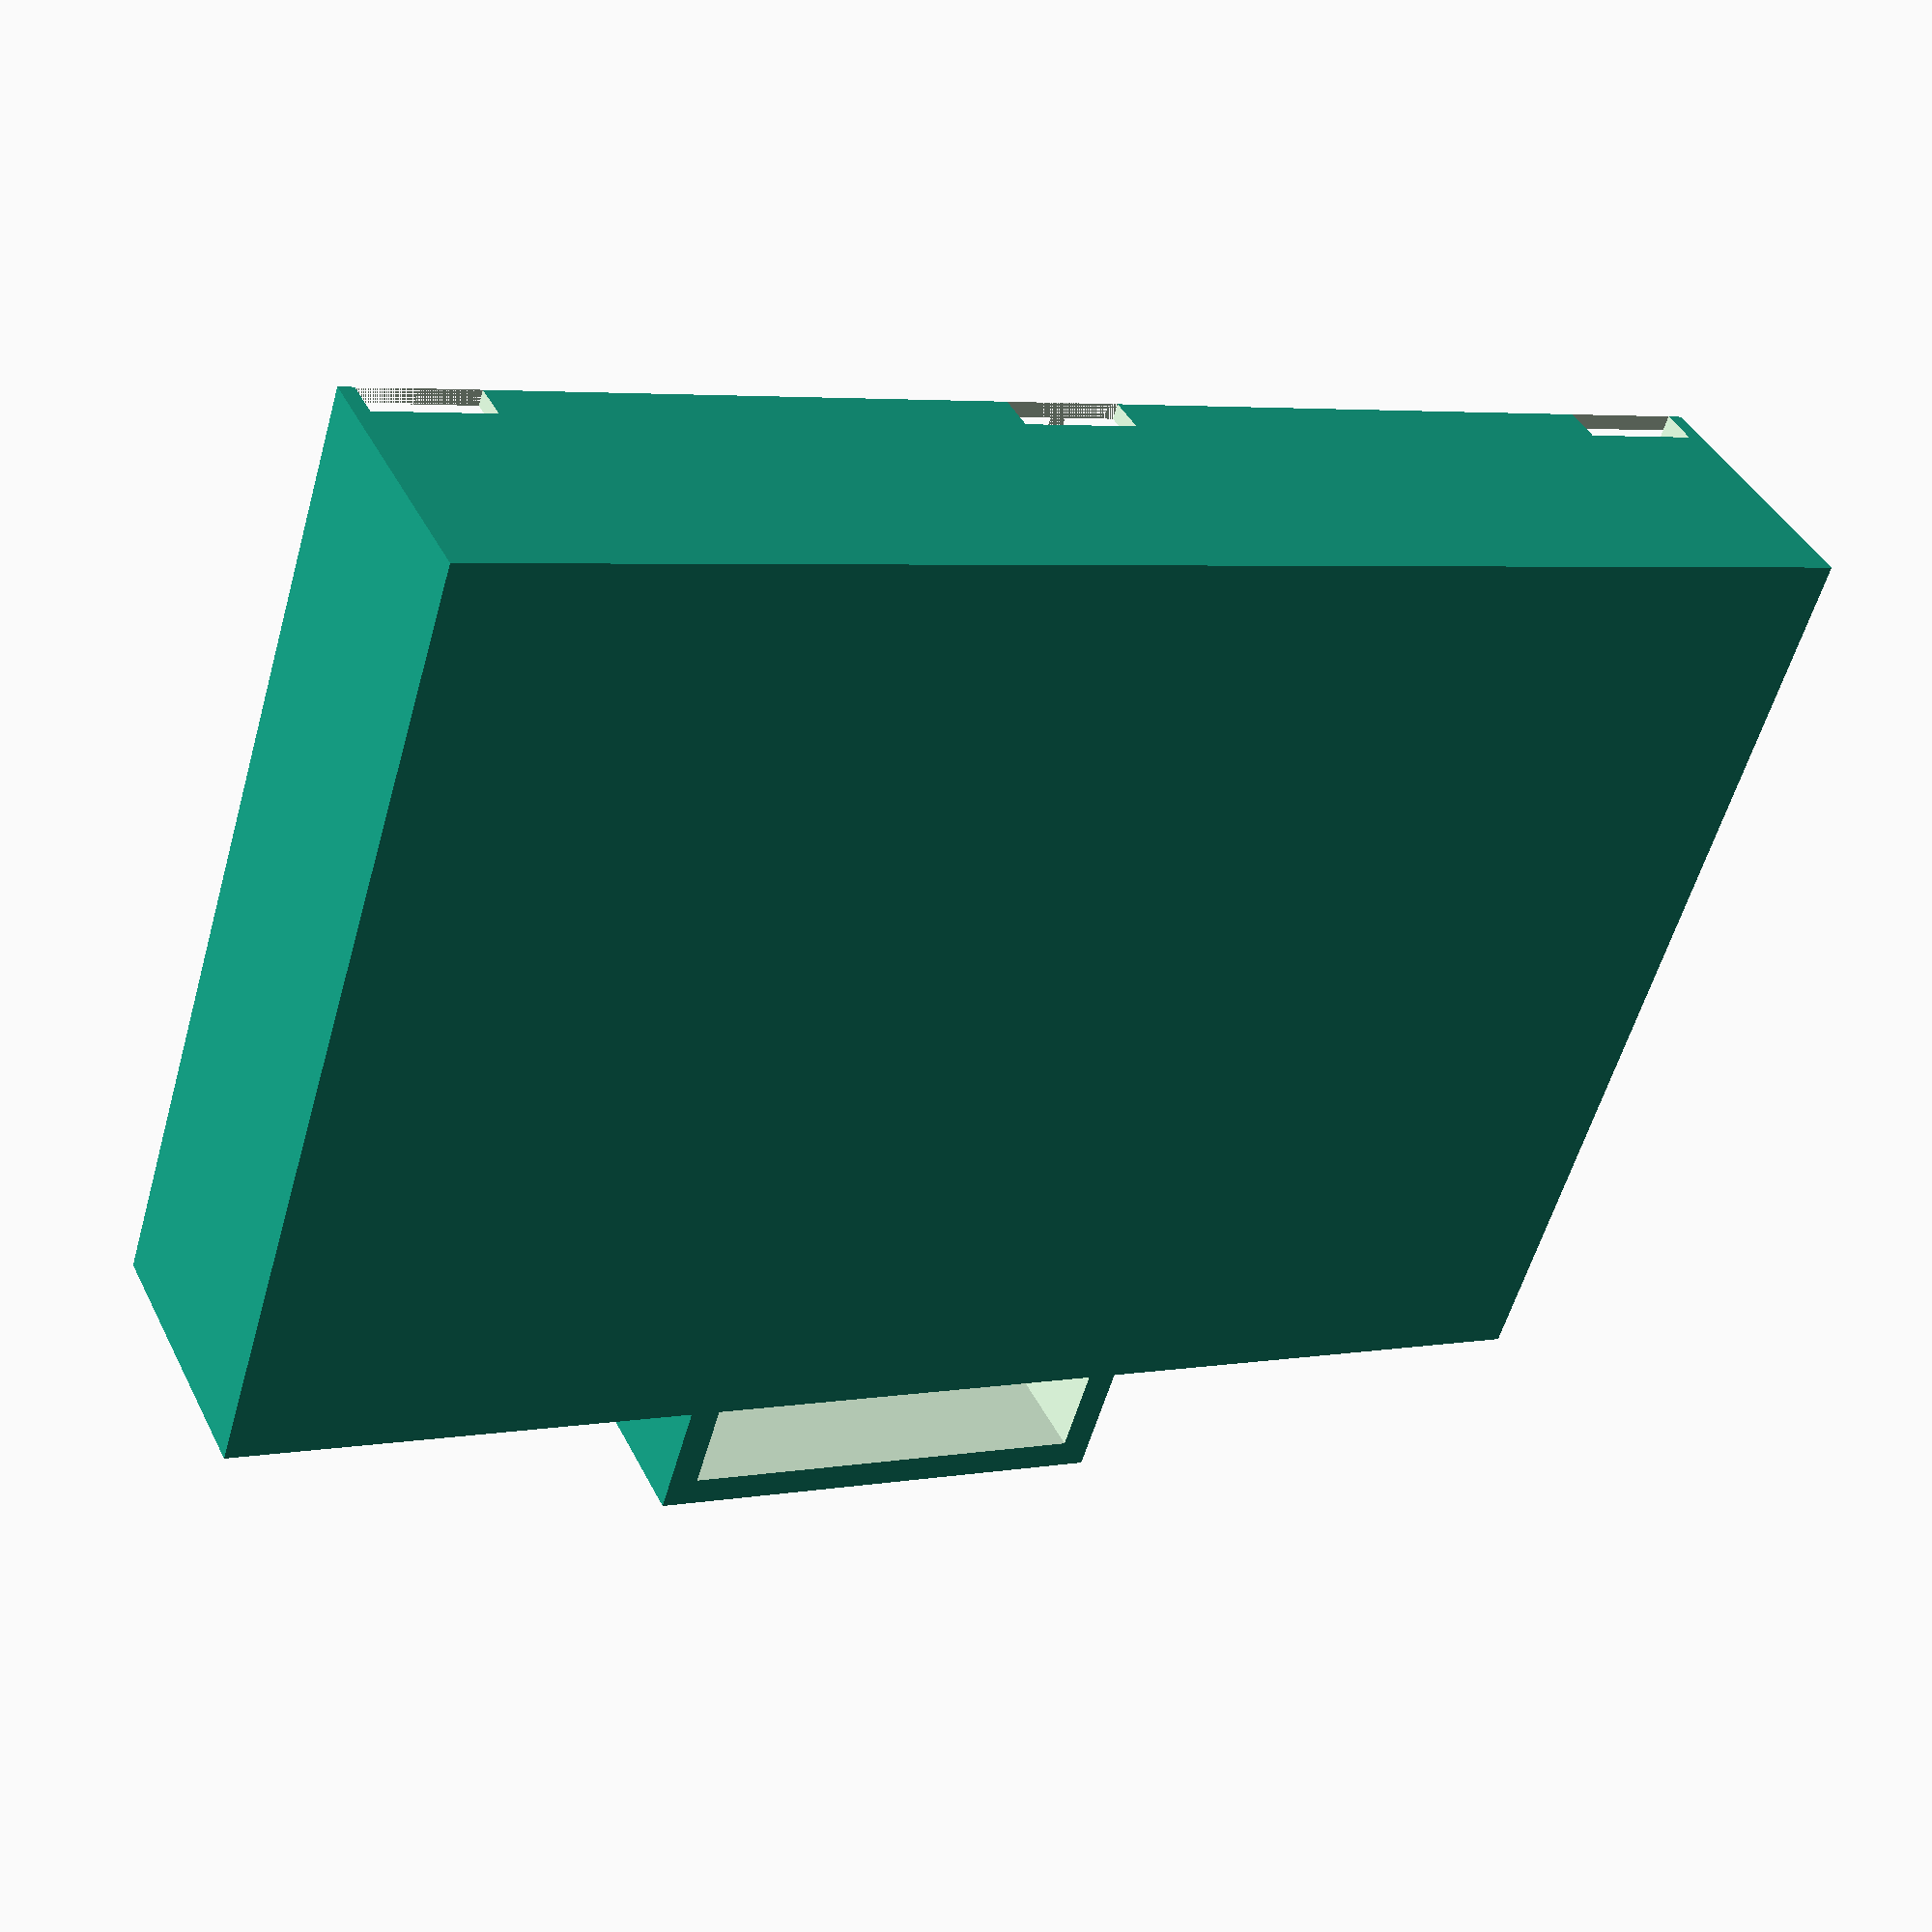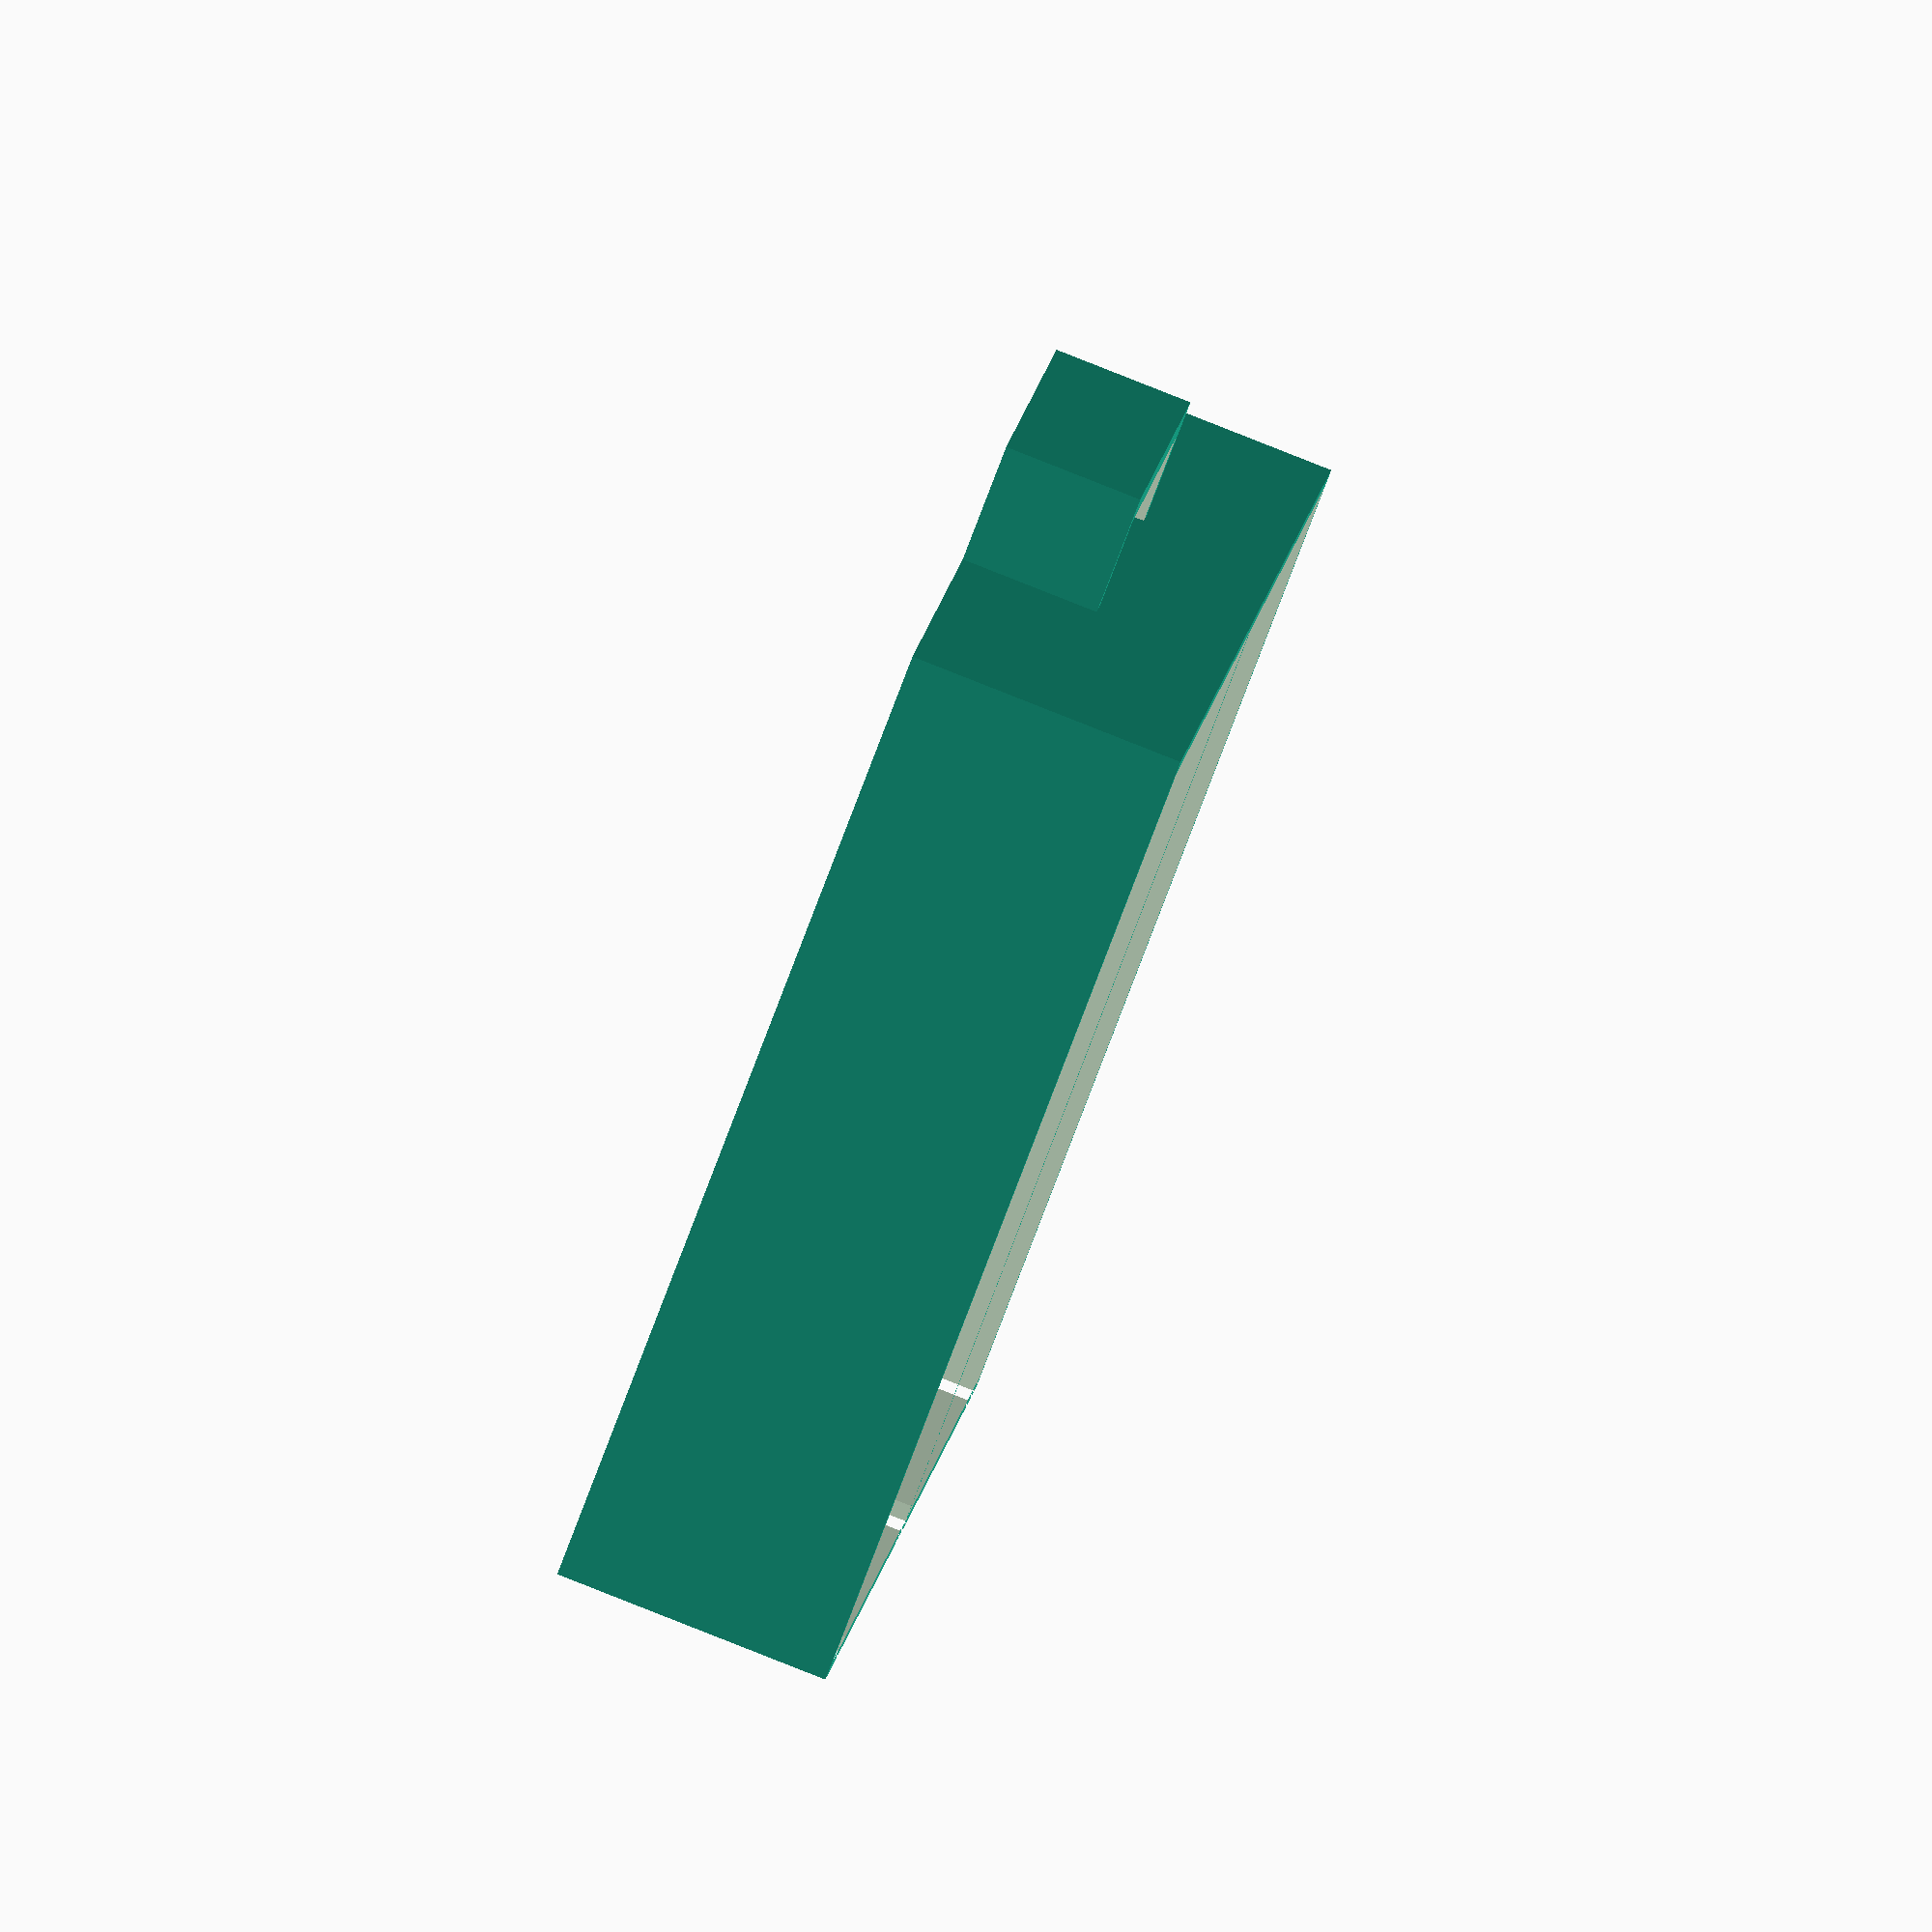
<openscad>
//---------------------------------------------------------------
//-- Another compartment box, by Obijuan  (Juan Gonzalez-Gomez)
//-- (c) April, 2013
//---------------------------------------------------------------
//-- Released under the GPL license
//---------------------------------------------------------------
//-- It is a design derived from:
//--   http://www.thingiverse.com/thing:15802  by ttsalo
//---------------------------------------------------------------

X = 0;
Y = 1;
Z = 2;

//-- Drawer parameters
drawer_size = [145, 98, 28];
drawer_bottom_th = 1.5;
drawer_wall_th = 1.6;

//-- Cabinet parameters -------------------------------

//-- Rhombus parameters
alpha = 60;    //-- Rhombus Side angle
rx = 8;        //-- Rhombus x length

cab_size = [150, 100, 95];
cab_th = 2;


//-- Handle parameters
handle_size = [drawer_size[X]/3, 12, drawer_size[Z]/2];
handle_th = 3;

//---------------------------------
//-- A rhombus
//---------------------------------
module rhombus(ang=60, rx=20, h=3)
{

  x = rx/2;
  y = x*tan(ang);

  translate([0, 0, -h/2])
  linear_extrude(height=h)
  polygon([[-x,0], [0,y], [x,0], [0, -y]]);
}

//--------------------------------------
//-- A mosaic of rhombus
//-- INPUTS:
//--   L = x length of the area
//--   H = y length of the area
//--   rx: rhombus x length
//--   alpha: rhombus side angle
//--   rth: rhombus thickness
//--------------------------------------
module mosaic(L, H, rx, alpha, rth)
{

  //-- x distance between two adjacent rhombuses
  l = rx+6;

  //-- y distance between two rows of rhombuses
  h = l/2 * tan(alpha);

  //-- Calculate the number of rhombuses along the x and y axis
  nrx = round((L-l/2)/l);
  nry = round((H-h)/h);

  //-- Calculate the dimension of the mosaic, according to the
  //-- number of rhombuses (columns and rows)
  H2 = h * (nry-1);
  L2 = (nrx-1) * l + rx;

  //-- Draw the mosaic
  color("green")
  translate([-L2/2 + rx/2, -H2/2, 0])  //-- center the mosaic
  for (j=[0:nry-1]) {  //-- Rows...

    for (i=[0:nrx-1-(j%2)]) {  //-- Columns
      translate([i*l + (j%2)*l/2 ,j*h,0])
        rhombus(alpha,rx, rth);
    }
  }
}

module cabinet()
{
  inner = [cab_size[X] - 2*cab_th, cab_size[Y], cab_size[Z] - 2*cab_th];

  union() {


  difference() {

    //-- Main cabinet
    cube(cab_size, center= true);

    //-- Inner room
    translate([0, cab_th, 0])
    cube(inner, center=true);
    
    // agujero tornillo
    union(){
      translate([cab_size[X]/2-6,cab_size[Y]/2-6,0])
      cylinder(h=2*cab_size[Z], r=1.7); 
      translate(-1*[cab_size[X]/2-6,cab_size[Y]/2-6,0])
      cylinder(h=2*cab_size[Z], r=1.7); 
      translate([cab_size[X]/2-6,-cab_size[Y]/2+6,0])
      cylinder(h=2*cab_size[Z], r=1.7); 
      translate(-[cab_size[X]/2-6,-cab_size[Y]/2+6,0])
      cylinder(h=2*cab_size[Z], r=1.7); 
    }

    //-- Top and bottom mosaics
    mosaic(L = cab_size[X], 
           H = cab_size[Y], 
           rx = rx, 
           alpha = alpha, 
           rth = cab_size[Z]+10);

     //-- Left and right mosaics
     rotate([0, 90, 0])
       mosaic(L = cab_size[Z], 
              H = cab_size[Y], 
              rx = rx, 
              alpha = alpha, 
              rth = cab_size[X] + 10);

     //-- Rear cutout
     translate([0, -cab_size[Y]/2, 0])
       cube([cab_size[X]-30, 10, cab_size[Z]-30], center=true);
  }

  //-- side rails
  translate([10/2 - cab_size[X]/2, 0, cab_size[Z]/6])
    cube([10, cab_size[Y], cab_th], center=true);

  translate([-10/2 + cab_size[X]/2, 0, cab_size[Z]/6])
    cube([10, cab_size[Y], cab_th], center=true);
 
  translate([10/2 - cab_size[X]/2, 0, -cab_size[Z]/6])
    cube([10, cab_size[Y], cab_th], center=true);

  translate([-10/2 + cab_size[X]/2, 0, -cab_size[Z]/6])
    cube([10, cab_size[Y], cab_th], center=true);   
    
  }
}



module handle()
{
  extra = 2;
  handle_co_size = [handle_size[X]-2*handle_th, handle_size[Y], handle_size[Z] + extra ];

   translate([0, handle_size[Y]/2 + drawer_size[Y]/2 , -handle_size[Z]/2]) 
    difference() {
      cube(handle_size, center=true);
      translate([0, -handle_th, 0])
        cube(handle_co_size, center=true);
    }
}

module drawer_4x4()
{
  comp_4x4_size = [drawer_size[X]/2 - drawer_wall_th - drawer_wall_th/2,
                   drawer_size[Y]/2 - drawer_wall_th - drawer_wall_th/2,
                   drawer_size[Z] ];

  xc = drawer_wall_th/2 + comp_4x4_size[X]/2;
  yc = drawer_wall_th/2 + comp_4x4_size[Y]/2;

  difference() {
    cube(drawer_size, center = true);   

    translate([xc, yc, drawer_bottom_th])
      cube(comp_4x4_size, center=true);
    
    translate([-xc, yc, drawer_bottom_th])
      cube(comp_4x4_size, center=true);
    
    translate([-xc, -yc, drawer_bottom_th])
      cube(comp_4x4_size, center=true);  
    
    translate([xc, -yc, drawer_bottom_th])
      cube(comp_4x4_size, center=true);
  }

  handle();

}

module drawer_4x4_agu()
{
  comp_4x4_size = [drawer_size[X]/2 - drawer_wall_th - drawer_wall_th/2,
                   drawer_size[Y]/2 - drawer_wall_th - drawer_wall_th/2,
                   drawer_size[Z] ];

  xc = drawer_wall_th/2 + comp_4x4_size[X]/2;
  yc = drawer_wall_th/2 + comp_4x4_size[Y]/2;

  difference() {
    cube(drawer_size, center = true);   

    translate([xc, yc, drawer_bottom_th])
      cube(comp_4x4_size, center=true);
    
    translate([-xc, yc, drawer_bottom_th])
      cube(comp_4x4_size, center=true);
    
    translate([-xc, -yc, drawer_bottom_th])
      cube(comp_4x4_size, center=true);  
    
    translate([xc, -yc, drawer_bottom_th])
      cube(comp_4x4_size, center=true);

    // Agujeros para los tornillos
    translate([drawer_size[X]/2-12-drawer_wall_th,-drawer_size[Y],drawer_size[Z]/2-4])
    cube([12,drawer_size[Y]/2,4]);
    translate([-drawer_size[X]/2+drawer_wall_th,-drawer_size[Y],drawer_size[Z]/2-4])
    cube([12,drawer_size[Y],4]);           
      
  }

  handle();

}

module drawer_2x1()
{
  comp_2x1_size = [drawer_size[X]/2 - drawer_wall_th - drawer_wall_th/2,
                   drawer_size[Y] - 2*drawer_wall_th,
                   drawer_size[Z] ];

  xc = drawer_wall_th/2 + comp_2x1_size[X]/2;

  difference() {
    cube(drawer_size, center = true);   

    translate([xc, 0, drawer_bottom_th])
      cube(comp_2x1_size, center=true);
    
    translate([-xc, 0, drawer_bottom_th])
      cube(comp_2x1_size, center=true);
    
  }

  handle();
}

module drawer_2x1_agu()
{
  comp_2x1_size = [drawer_size[X]/2 - drawer_wall_th - drawer_wall_th/2,
                   drawer_size[Y] - 2*drawer_wall_th,
                   drawer_size[Z] ];

  xc = drawer_wall_th/2 + comp_2x1_size[X]/2;
  


  difference() {
    cube(drawer_size, center = true);   

    translate([xc, 0, drawer_bottom_th])
      cube(comp_2x1_size, center=true);
    
    translate([-xc, 0, drawer_bottom_th])
      cube(comp_2x1_size, center=true);
      
    // Agujeros para los tornillos
    translate([drawer_size[X]/2-12-drawer_wall_th,-drawer_size[Y],drawer_size[Z]/2-4])
    cube([12,drawer_size[Y],4]);
    translate([-drawer_size[X]/2+drawer_wall_th,-drawer_size[Y],drawer_size[Z]/2-4])
    cube([12,drawer_size[Y],4]);     
    translate([-6,-drawer_size[Y]/2-drawer_wall_th,drawer_size[Z]/2-4])
    cube([12,30,4]);
    
  }

  handle();
}



module drawer_1x1()
{
  comp_1x1_size = [drawer_size[X] - 2*drawer_wall_th,
                   drawer_size[Y] - 2*drawer_wall_th,
                   drawer_size[Z] ];

  difference() {
    cube(drawer_size, center = true);   

    translate([0, 0, drawer_bottom_th])
      cube(comp_1x1_size, center=true);
    
  }

  handle();
}

//-- Uncomment the part you want to generate

//drawer_4x4_agu();
drawer_2x1_agu();
//drawer_1x1();

//--- Cabinet
//-- rotation, for making it printable
//rotate([90,0,0])
//  cabinet();


</openscad>
<views>
elev=138.9 azim=342.7 roll=24.7 proj=p view=wireframe
elev=273.6 azim=74.0 roll=291.5 proj=o view=wireframe
</views>
